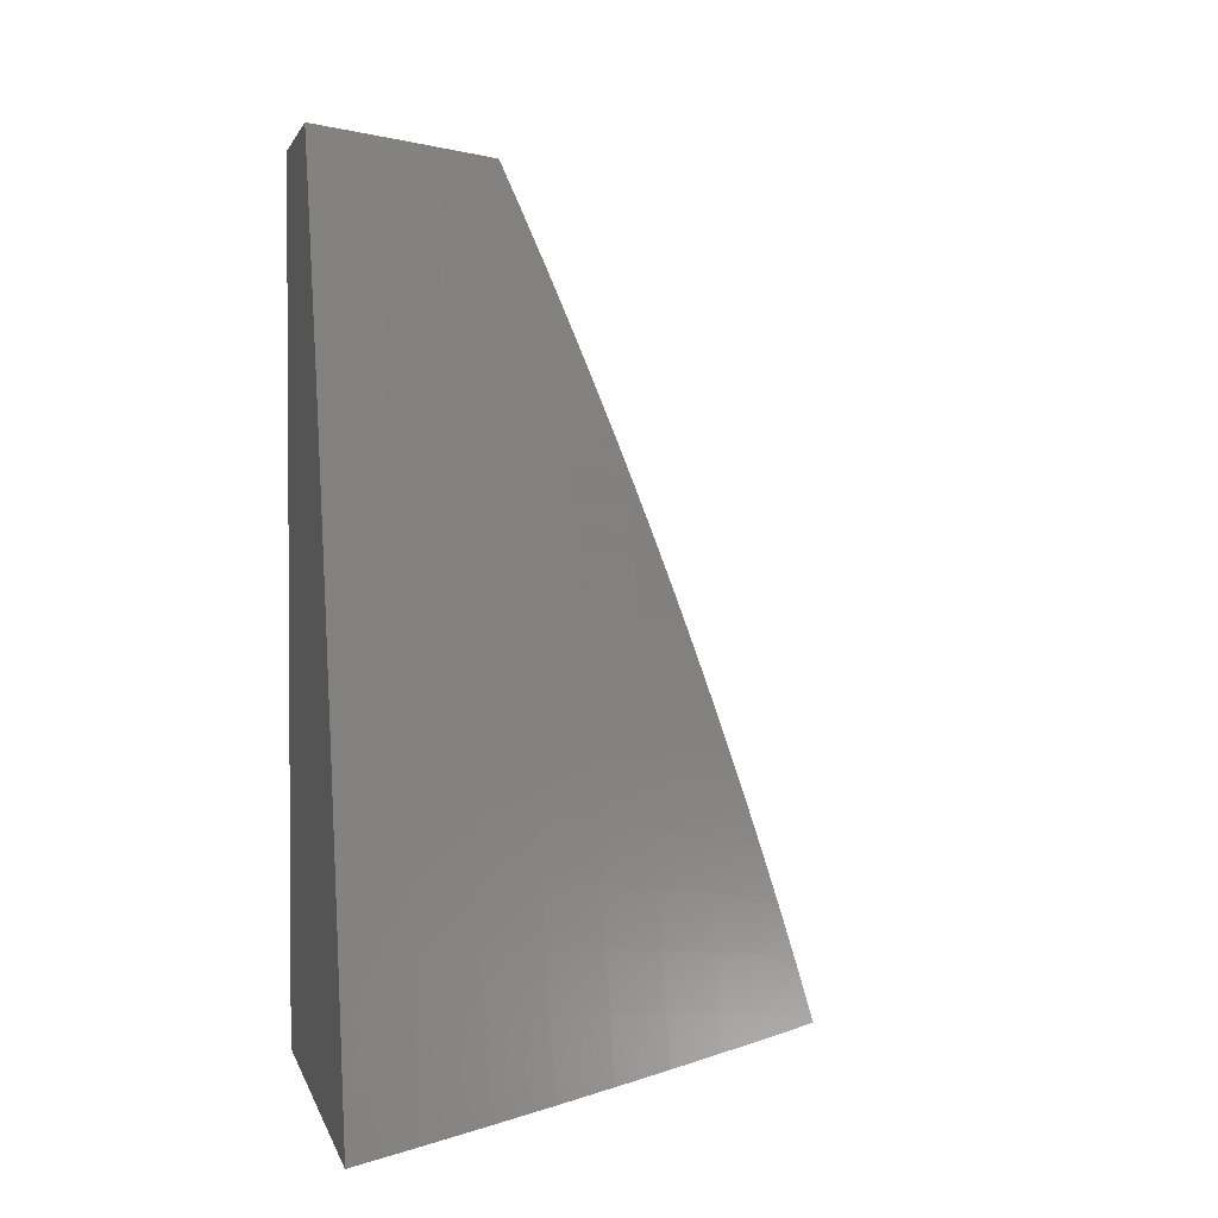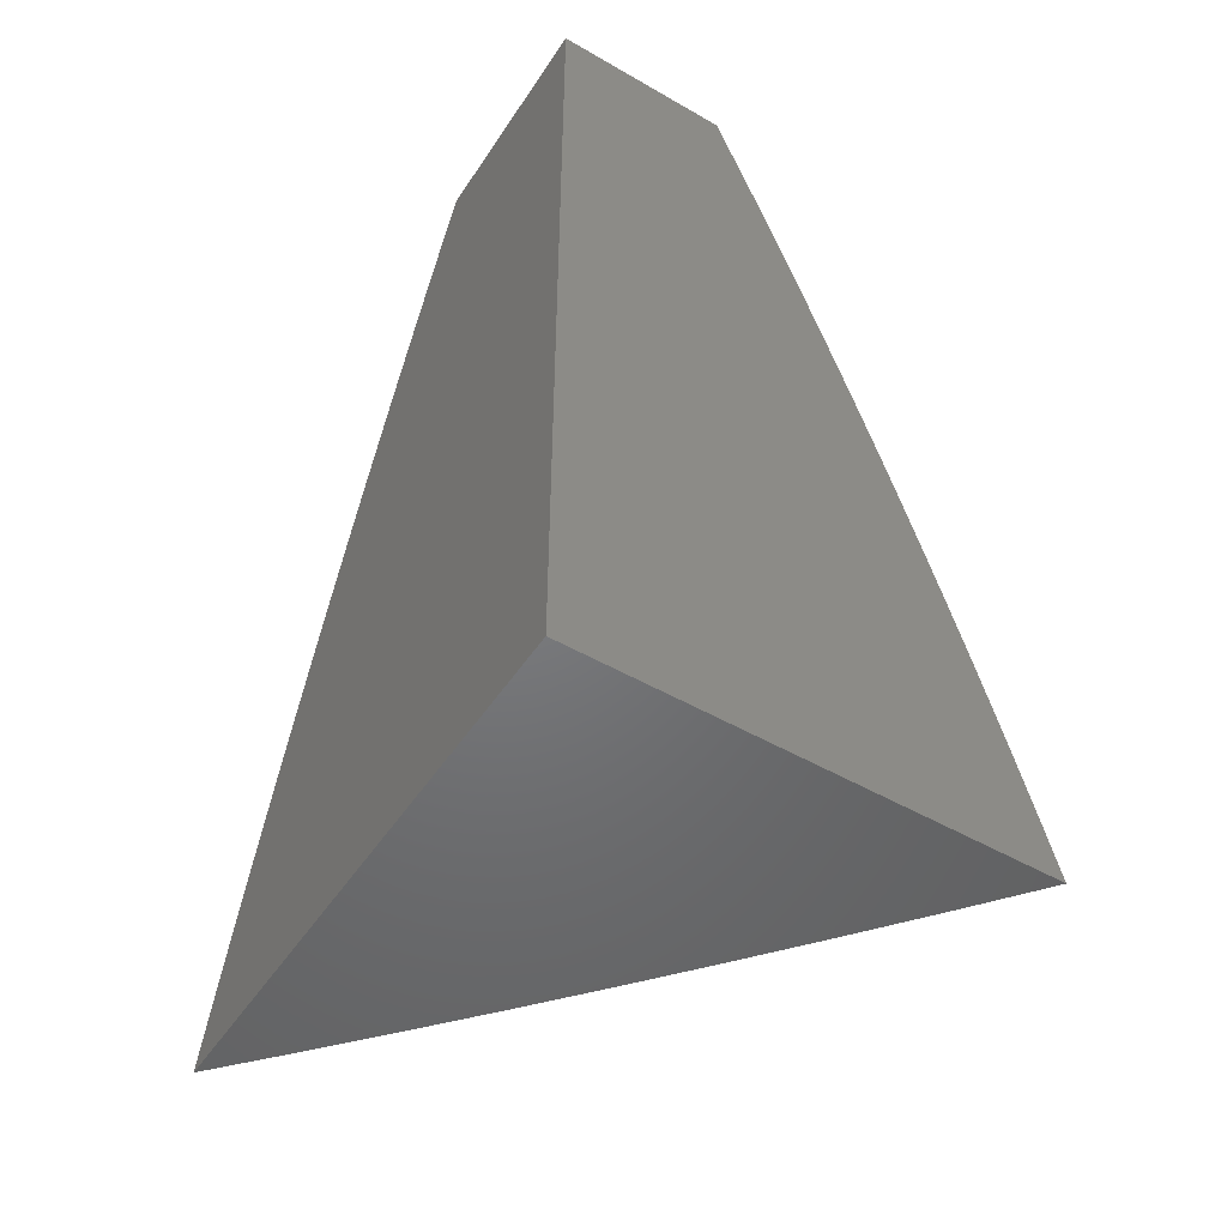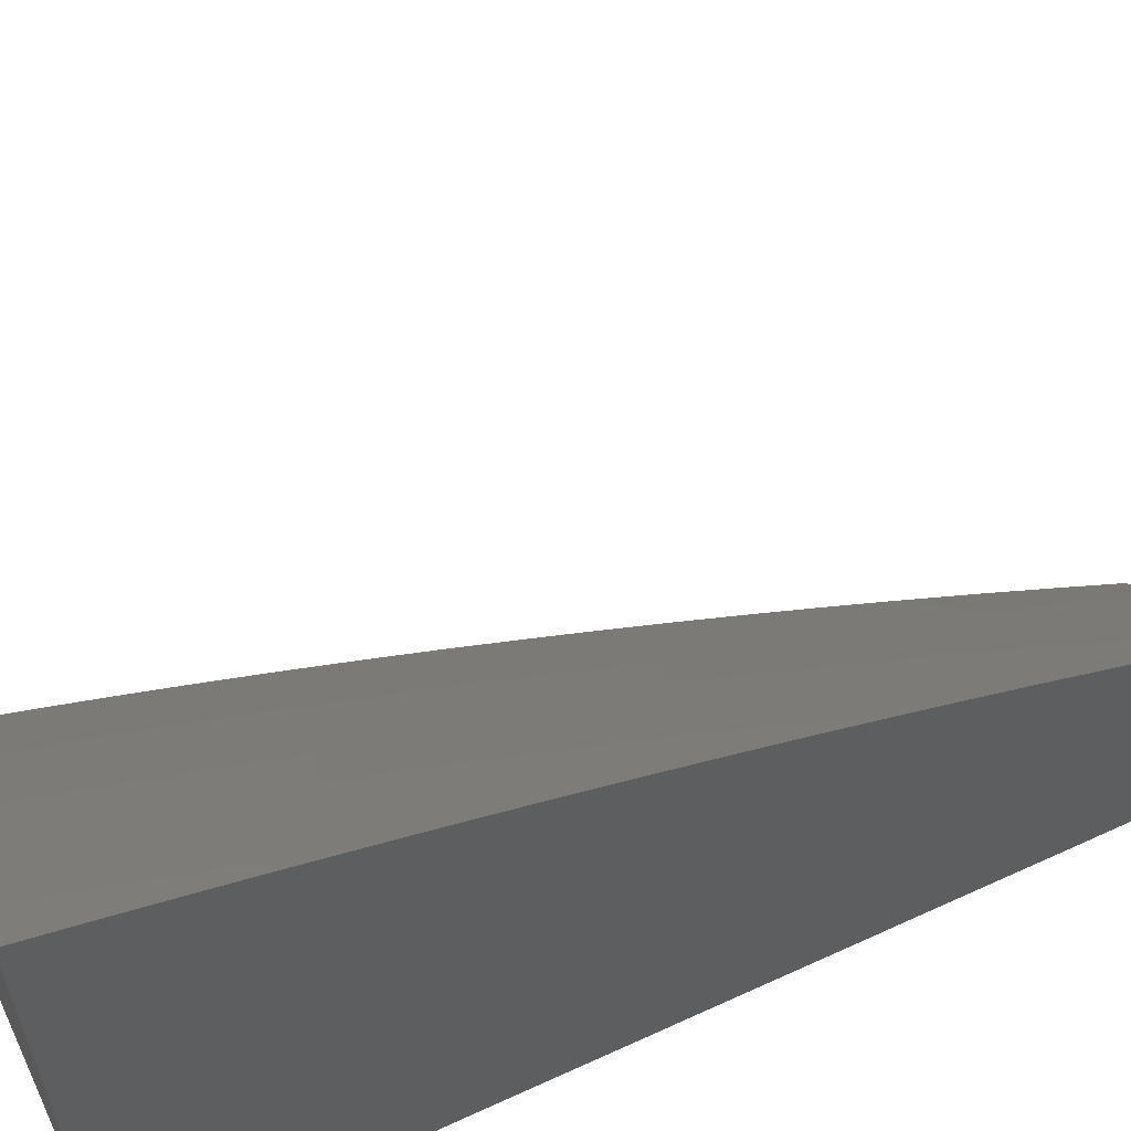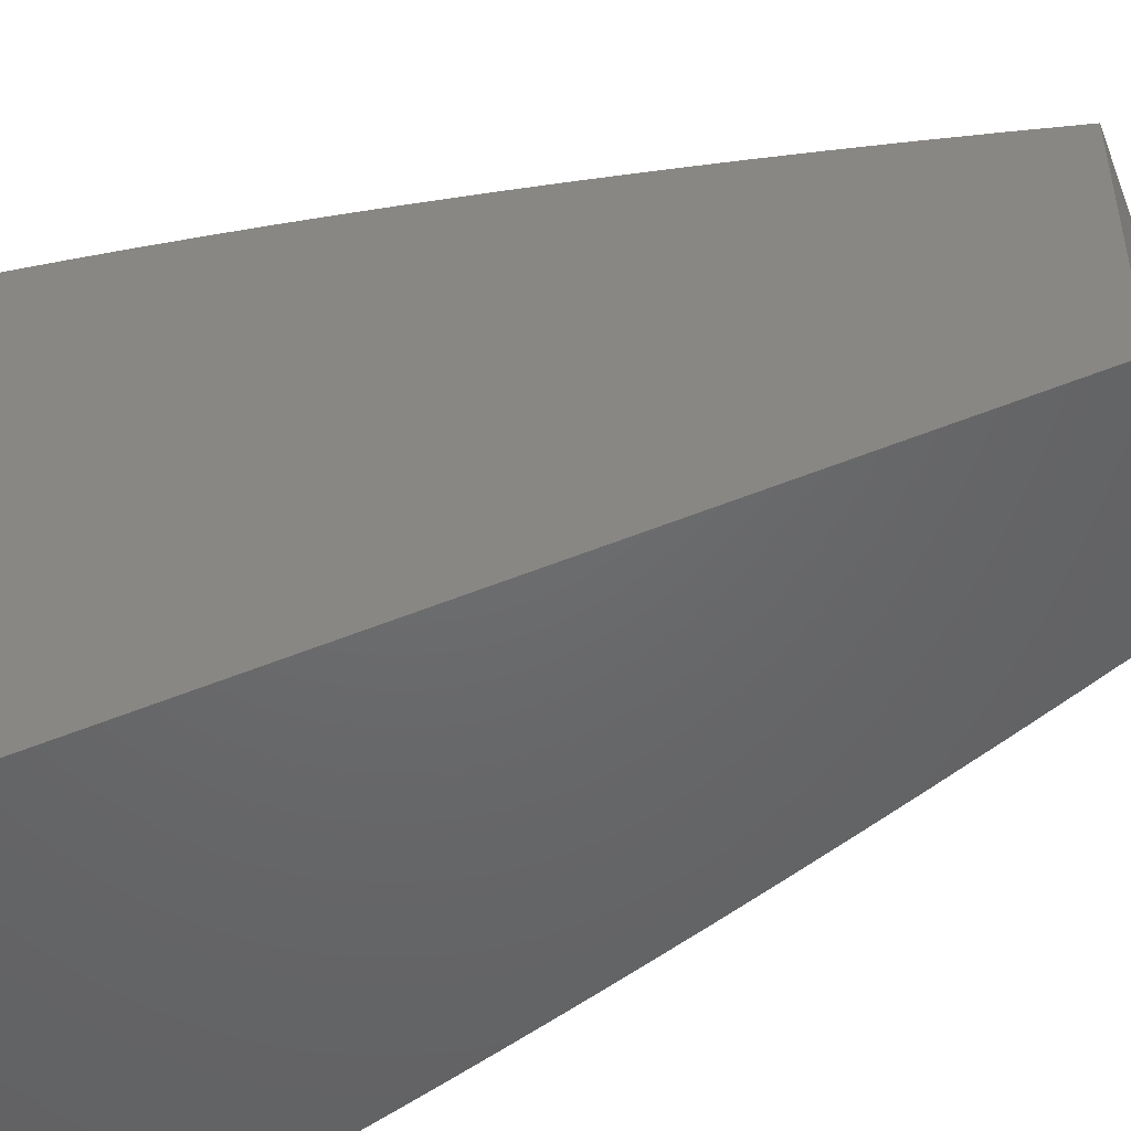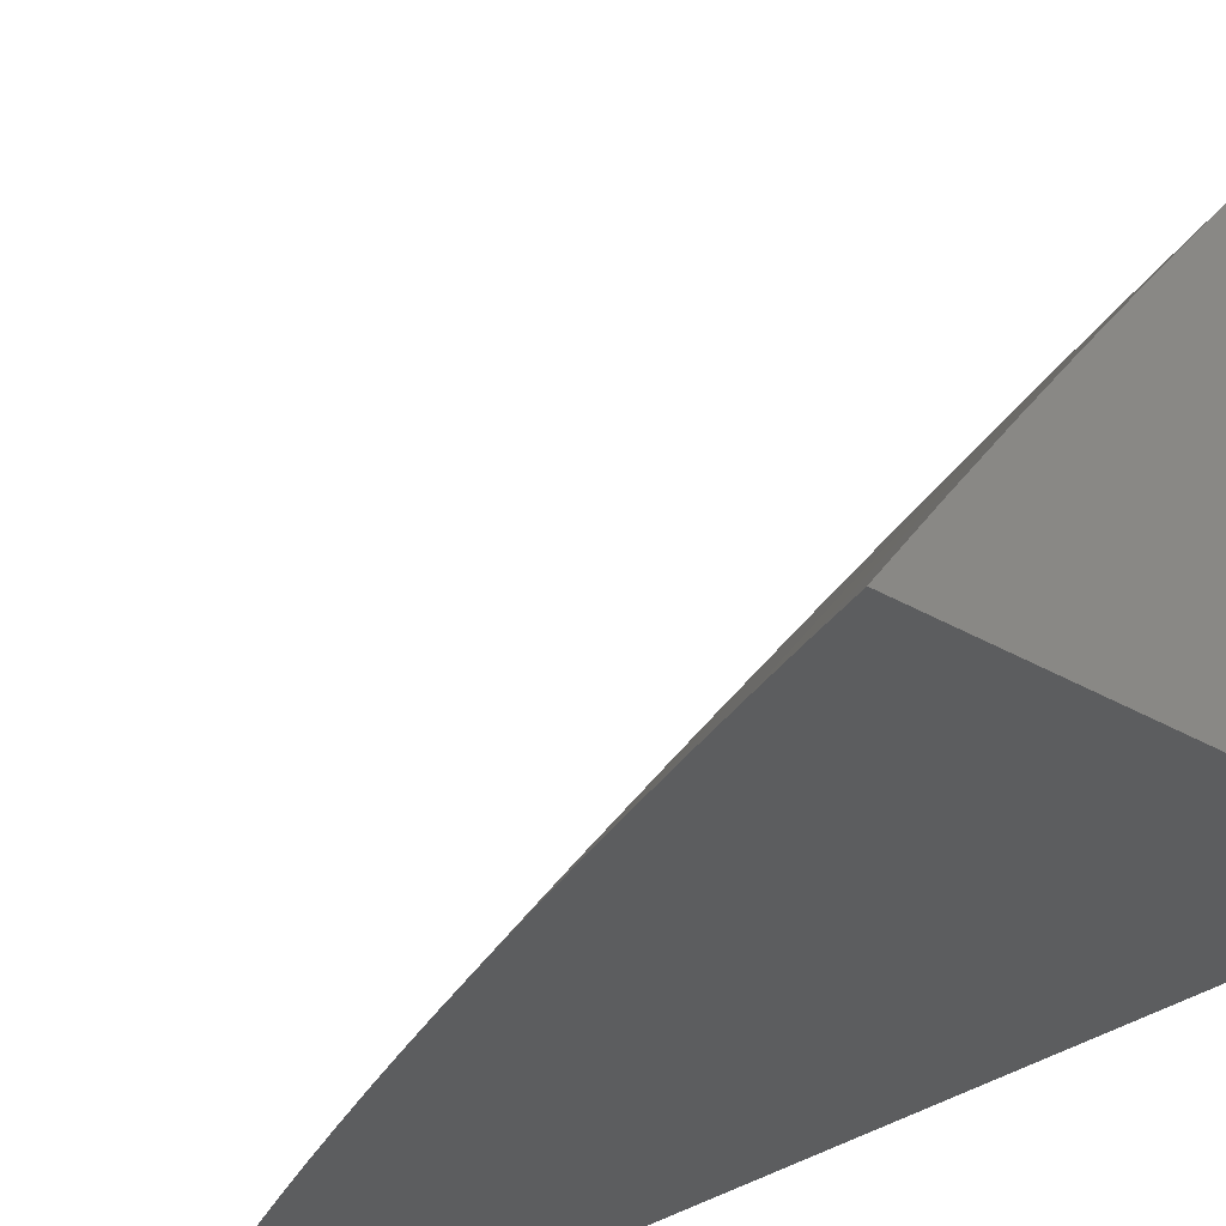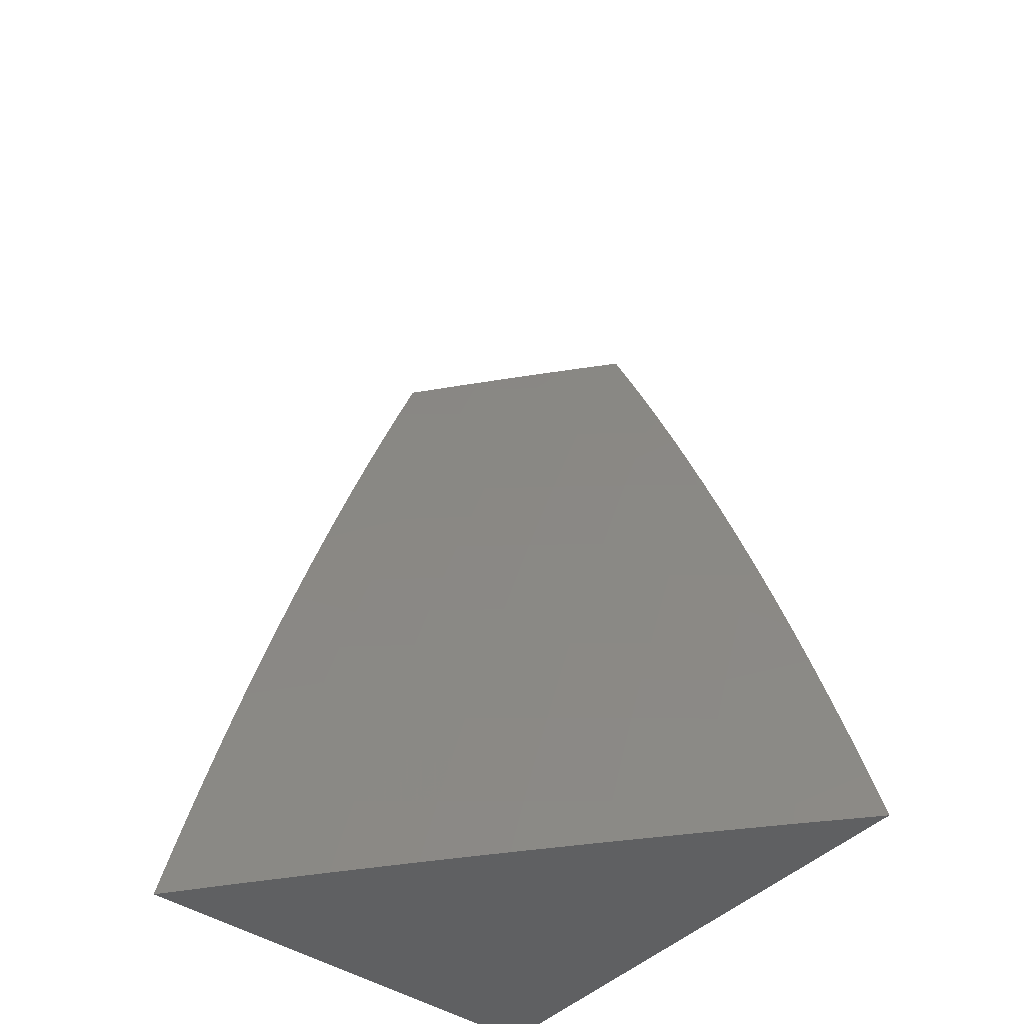
<metadata>
{"format":"stl","ext":"stl","renderer":"f3d","projection":"perspective","resolution":1024,"background":"white","views":[{"elev":2.1,"azim":-103.1,"up":"+Y"},{"elev":-50.1,"azim":147.7,"up":"+Y"},{"elev":59.8,"azim":64.7,"up":"+Z"},{"elev":-47.9,"azim":115.3,"up":"+Z"},{"elev":-30.6,"azim":-40.5,"up":"+Z"},{"elev":-42.9,"azim":-39.3,"up":"+Y"}]}
</metadata>
<code>
# stl→obj: 125 verts, 246 faces
v -8.148 3 7.06
v -8.197 3 7
v -8.142 2.978 7.079
v -8.22 2.939 7
v -8.167 2.912 7.079
v -8.243 2.877 7
v -8.191 2.846 7.079
v -8.265 2.816 7
v -8.215 2.78 7.079
v -8.287 2.754 7
v -8.238 2.714 7.079
v -8.308 2.692 7
v -8.26 2.648 7.079
v -8.329 2.63 7
v -8.282 2.582 7.079
v -8.349 2.567 7
v -8.303 2.516 7.079
v -8.369 2.505 7
v -8.324 2.45 7.079
v -8.389 2.442 7
v -8.344 2.384 7.079
v -8.407 2.38 7
v -8.364 2.318 7.079
v -8.426 2.317 7
v -8.383 2.251 7.079
v -8.444 2.254 7
v -8.401 2.185 7.079
v -8.461 2.19 7
v -8.419 2.119 7.079
v -8.478 2.127 7
v -8.436 2.053 7.079
v -8.494 2.064 7
v -8.449 2 7.079
v -8.51 2 7
v -8.387 2 7.157
v -8.377 2.038 7.157
v -8.36 2.104 7.157
v -8.343 2.17 7.157
v -8.325 2.236 7.157
v -8.306 2.301 7.157
v -8.286 2.367 7.157
v -8.266 2.433 7.157
v -8.246 2.499 7.157
v -8.225 2.564 7.157
v -8.203 2.63 7.157
v -8.181 2.696 7.157
v -8.158 2.761 7.157
v -8.134 2.827 7.157
v -8.11 2.892 7.157
v -8.086 2.957 7.157
v -8.099 3 7.12
v -8.05 3 7.179
v -8.028 2.936 7.234
v -8 3 7.239
v -8 2.939 7.266
v -8 2.878 7.293
v -8.053 2.872 7.234
v -8.019 2.787 7.311
v -8.077 2.807 7.234
v -8.042 2.722 7.311
v -8.1 2.742 7.234
v -8.065 2.657 7.311
v -8.123 2.677 7.234
v -8.087 2.593 7.311
v -8.145 2.611 7.234
v -8.108 2.528 7.311
v -8.167 2.546 7.234
v -8.129 2.463 7.311
v -8.188 2.481 7.234
v -8.149 2.398 7.311
v -8.208 2.416 7.234
v -8.169 2.334 7.311
v -8.228 2.351 7.234
v -8.188 2.269 7.311
v -8.247 2.285 7.234
v -8.206 2.204 7.311
v -8.266 2.22 7.234
v -8.224 2.139 7.311
v -8.284 2.155 7.234
v -8.242 2.074 7.311
v -8.301 2.089 7.234
v -8.259 2.009 7.311
v -8.318 2.024 7.234
v -8.261 2 7.311
v -8.324 2 7.234
v -8.196 2 7.388
v -8.181 2.059 7.387
v -8.132 2 7.464
v -8.12 2.044 7.463
v -8.066 2 7.539
v -8.059 2.028 7.539
v -8 2 7.614
v -8 2.064 7.594
v -8.042 2.092 7.539
v -8 2.128 7.575
v -8.024 2.155 7.539
v -8 2.192 7.555
v -8.006 2.218 7.539
v -8 2.255 7.534
v -8.067 2.235 7.463
v -8.049 2.299 7.463
v -8.109 2.317 7.387
v -8.09 2.381 7.387
v -8 2.318 7.512
v -8.029 2.363 7.463
v -8.069 2.445 7.387
v -8 2.381 7.49
v -8.009 2.427 7.463
v -8.049 2.509 7.387
v -8 2.444 7.468
v -8 2.507 7.445
v -8.027 2.574 7.387
v -8 2.569 7.421
v -8 2.632 7.396
v -8.006 2.638 7.387
v -8 2.694 7.372
v -8 2.755 7.346
v -8 2.817 7.32
v -8.128 2.252 7.387
v -8.146 2.188 7.387
v -8.164 2.123 7.387
v -8.086 2.172 7.463
v -8.103 2.108 7.463
v -8 2 7
v -8 3 7
f 1 2 3
f 3 2 4
f 3 4 5
f 5 4 6
f 5 6 7
f 7 6 8
f 7 8 9
f 9 8 10
f 9 10 11
f 11 10 12
f 11 12 13
f 13 12 14
f 13 14 15
f 15 14 16
f 15 16 17
f 17 16 18
f 17 18 19
f 19 18 20
f 19 20 21
f 21 20 22
f 21 22 23
f 23 22 24
f 23 24 25
f 25 24 26
f 25 26 27
f 27 26 28
f 27 28 29
f 29 28 30
f 29 30 31
f 31 30 32
f 31 32 33
f 33 32 34
f 33 35 31
f 31 35 36
f 31 36 29
f 29 36 37
f 29 37 27
f 27 37 38
f 27 38 25
f 25 38 39
f 25 39 23
f 23 39 40
f 23 40 21
f 21 40 41
f 21 41 19
f 19 41 42
f 19 42 17
f 17 42 43
f 17 43 15
f 15 43 44
f 15 44 13
f 13 44 45
f 13 45 11
f 11 45 46
f 11 46 9
f 9 46 47
f 9 47 7
f 7 47 48
f 7 48 5
f 5 48 49
f 5 49 3
f 3 49 50
f 3 50 51
f 51 50 52
f 52 50 53
f 52 53 54
f 54 53 55
f 55 53 56
f 56 53 57
f 56 57 58
f 58 57 59
f 58 59 60
f 60 59 61
f 60 61 62
f 62 61 63
f 62 63 64
f 64 63 65
f 64 65 66
f 66 65 67
f 66 67 68
f 68 67 69
f 68 69 70
f 70 69 71
f 70 71 72
f 72 71 73
f 72 73 74
f 74 73 75
f 74 75 76
f 76 75 77
f 76 77 78
f 78 77 79
f 78 79 80
f 80 79 81
f 80 81 82
f 82 81 83
f 82 83 84
f 84 83 85
f 85 83 36
f 85 36 35
f 84 86 82
f 82 86 80
f 80 86 87
f 87 86 88
f 87 88 89
f 89 88 90
f 89 90 91
f 91 90 92
f 91 92 93
f 91 93 94
f 94 93 95
f 94 95 96
f 96 95 97
f 96 97 98
f 98 97 99
f 98 99 100
f 100 99 101
f 100 101 102
f 102 101 103
f 102 103 70
f 70 103 68
f 99 104 101
f 101 104 105
f 101 105 103
f 103 105 106
f 103 106 68
f 68 106 66
f 104 107 105
f 105 107 108
f 105 108 106
f 106 108 109
f 106 109 66
f 66 109 64
f 107 110 108
f 108 110 111
f 108 111 109
f 109 111 112
f 109 112 64
f 64 112 62
f 111 113 112
f 112 113 114
f 112 114 115
f 115 114 116
f 115 116 62
f 62 116 60
f 116 117 60
f 60 117 58
f 117 118 58
f 58 118 56
f 51 1 3
f 57 53 50
f 57 50 49
f 59 57 49
f 59 49 48
f 61 59 48
f 61 48 47
f 63 61 47
f 63 47 46
f 65 63 46
f 65 46 45
f 112 115 62
f 67 65 45
f 67 45 44
f 69 67 44
f 69 44 43
f 71 69 43
f 71 43 42
f 73 71 42
f 73 42 41
f 102 70 72
f 75 73 41
f 75 41 40
f 102 72 119
f 119 72 74
f 119 74 120
f 120 74 76
f 120 76 121
f 121 76 78
f 121 78 87
f 87 78 80
f 77 75 40
f 77 40 39
f 102 119 100
f 100 119 122
f 100 122 96
f 96 122 94
f 122 119 120
f 96 98 100
f 79 77 39
f 79 39 38
f 122 120 123
f 123 120 121
f 123 121 89
f 89 121 87
f 81 79 38
f 81 38 37
f 91 94 123
f 123 94 122
f 91 123 89
f 83 81 37
f 83 37 36
f 92 90 124
f 124 90 88
f 124 88 86
f 86 84 124
f 124 84 85
f 124 85 35
f 35 33 124
f 124 33 34
f 34 32 124
f 124 32 30
f 124 30 28
f 28 26 124
f 124 26 24
f 124 24 22
f 22 20 124
f 124 20 18
f 124 18 16
f 16 14 124
f 124 14 12
f 124 12 10
f 10 8 124
f 124 8 125
f 125 8 6
f 125 6 4
f 4 2 125
f 2 1 125
f 125 1 51
f 125 51 52
f 52 54 125
f 54 55 125
f 125 55 56
f 125 56 118
f 125 118 124
f 124 118 117
f 124 117 116
f 116 114 124
f 124 114 113
f 124 113 111
f 111 110 124
f 124 110 107
f 124 107 104
f 104 99 124
f 124 99 97
f 124 97 95
f 95 93 124
f 124 93 92

</code>
